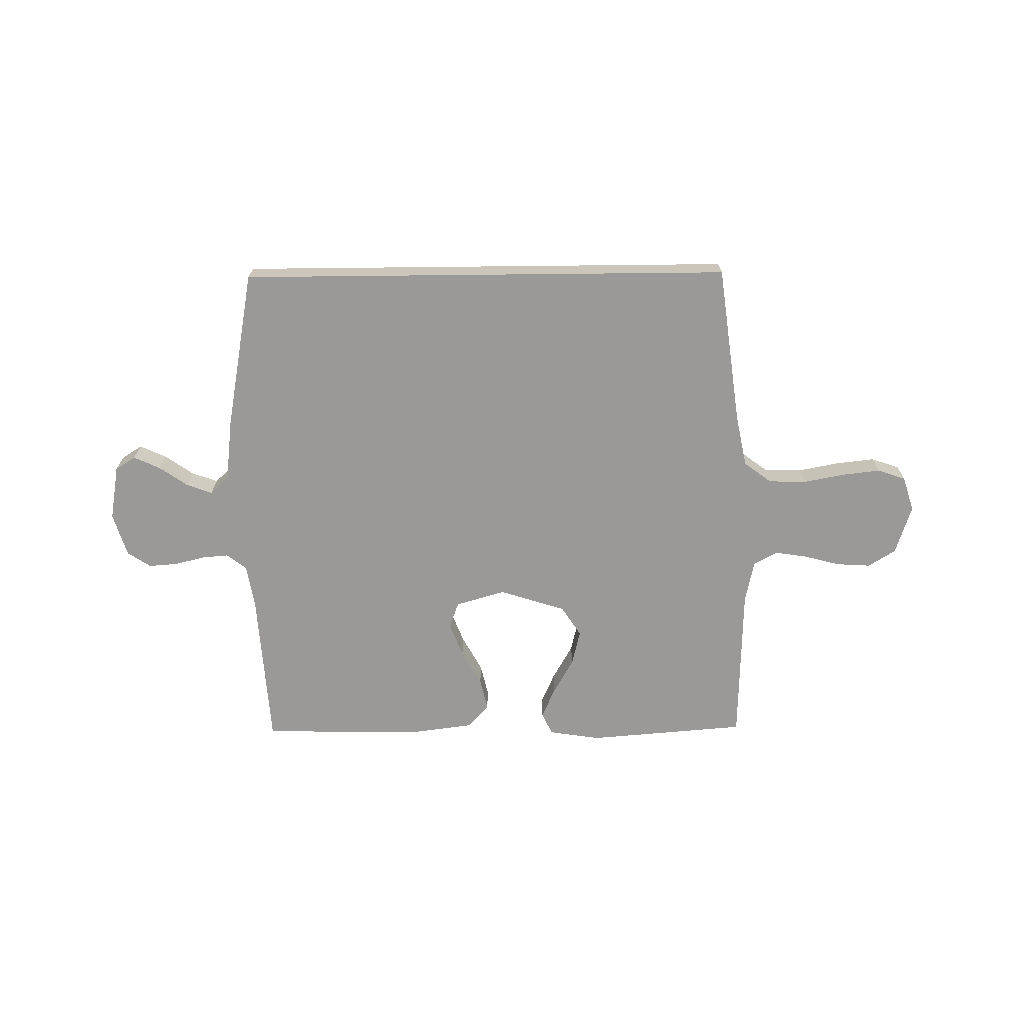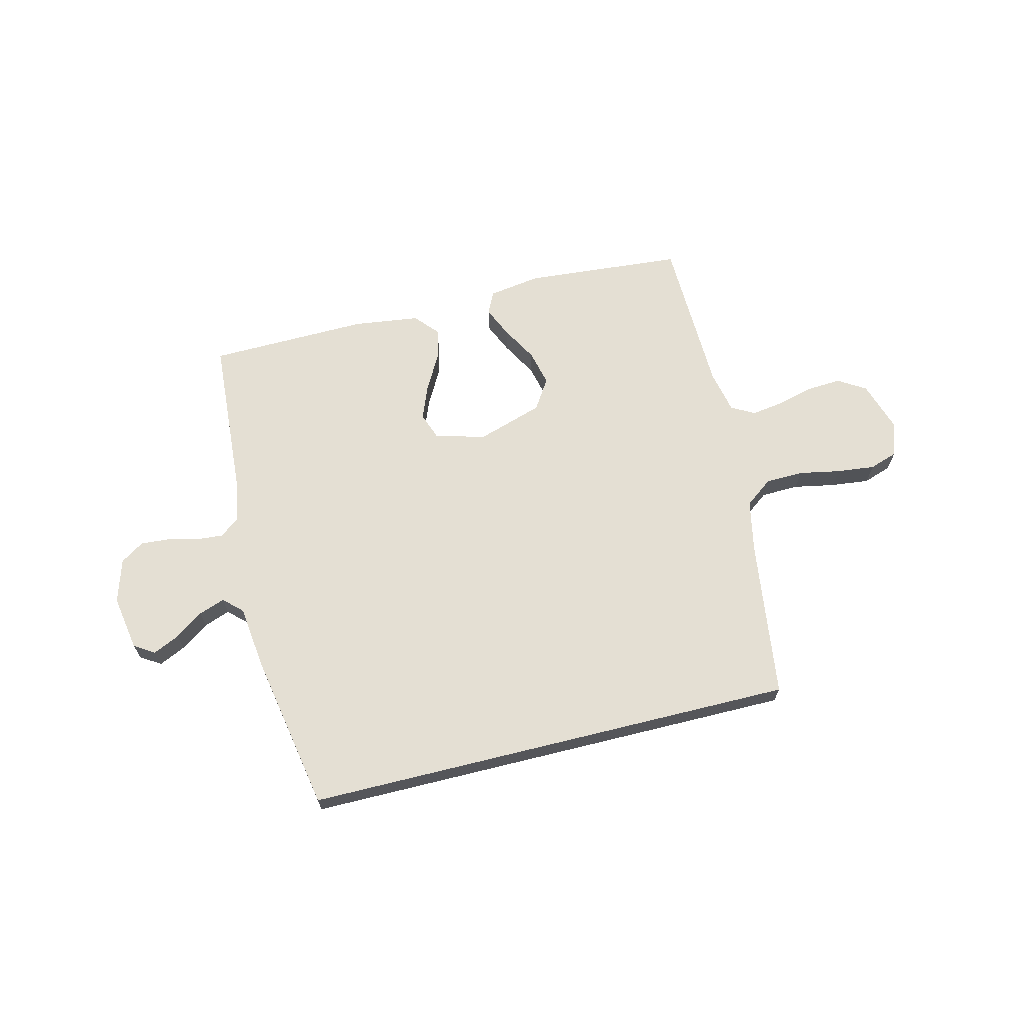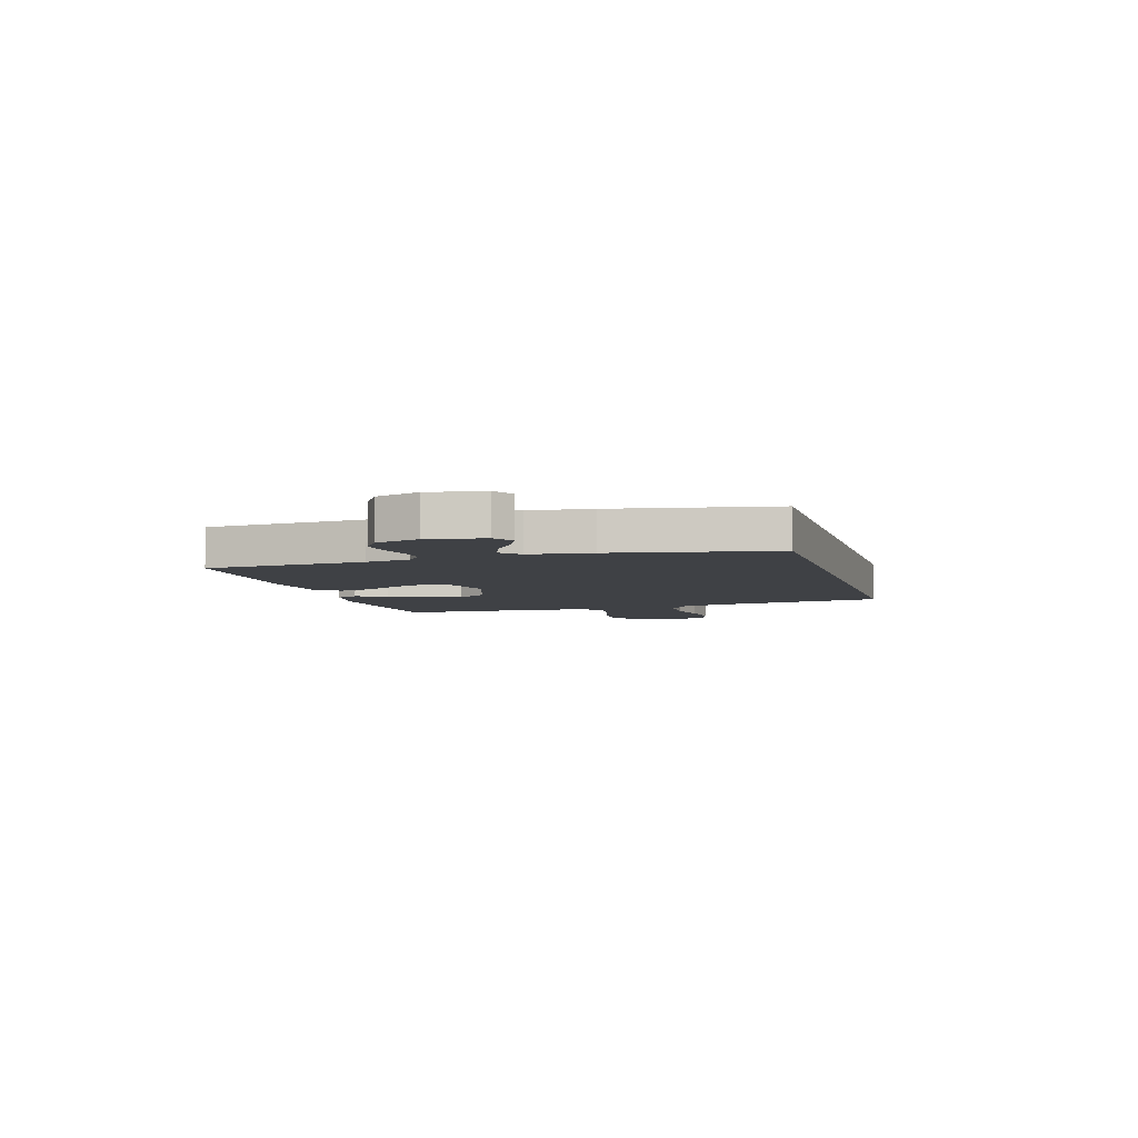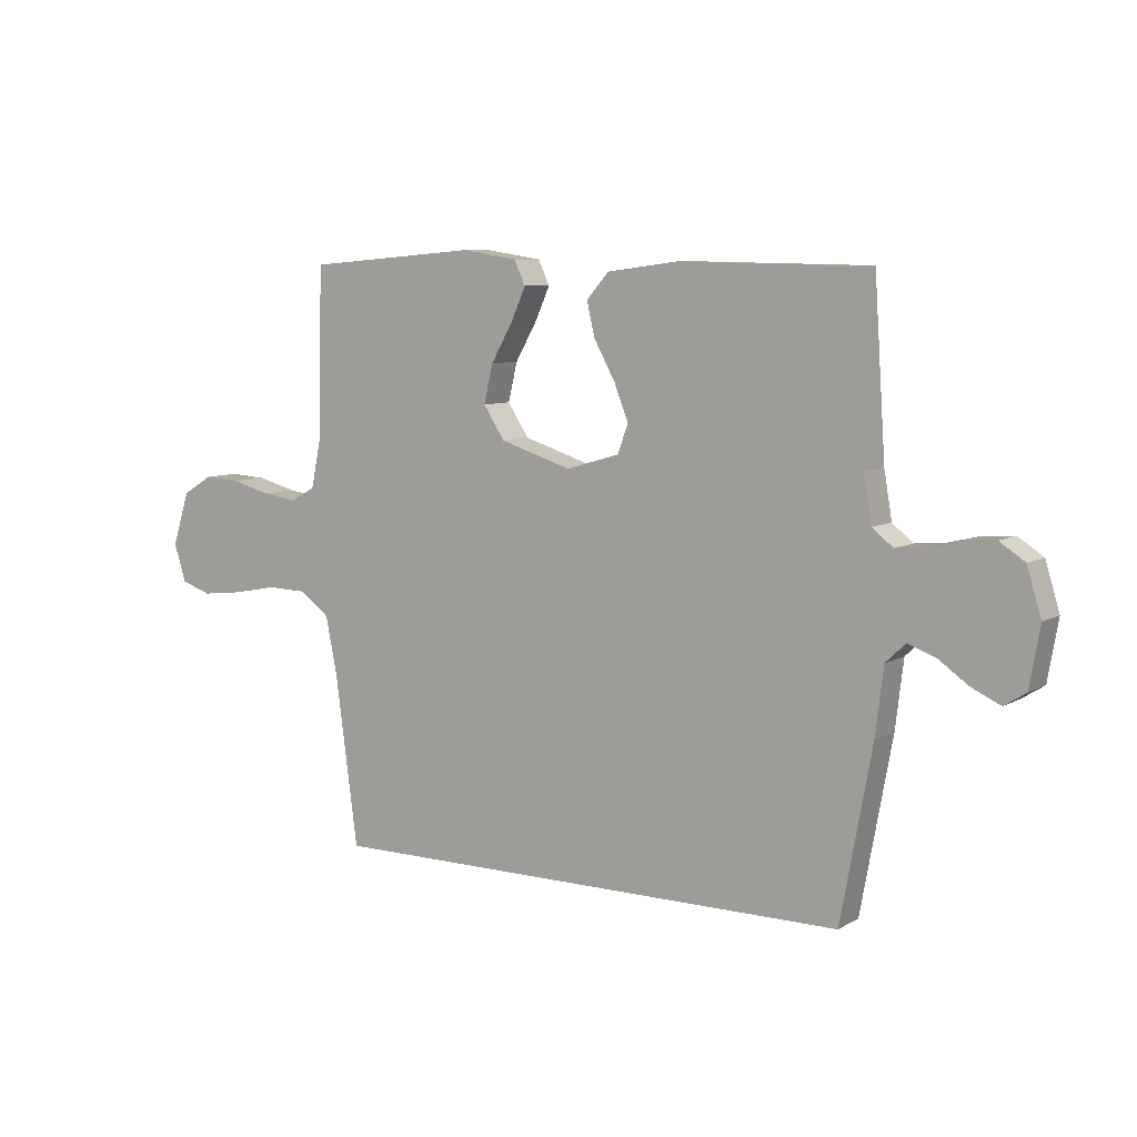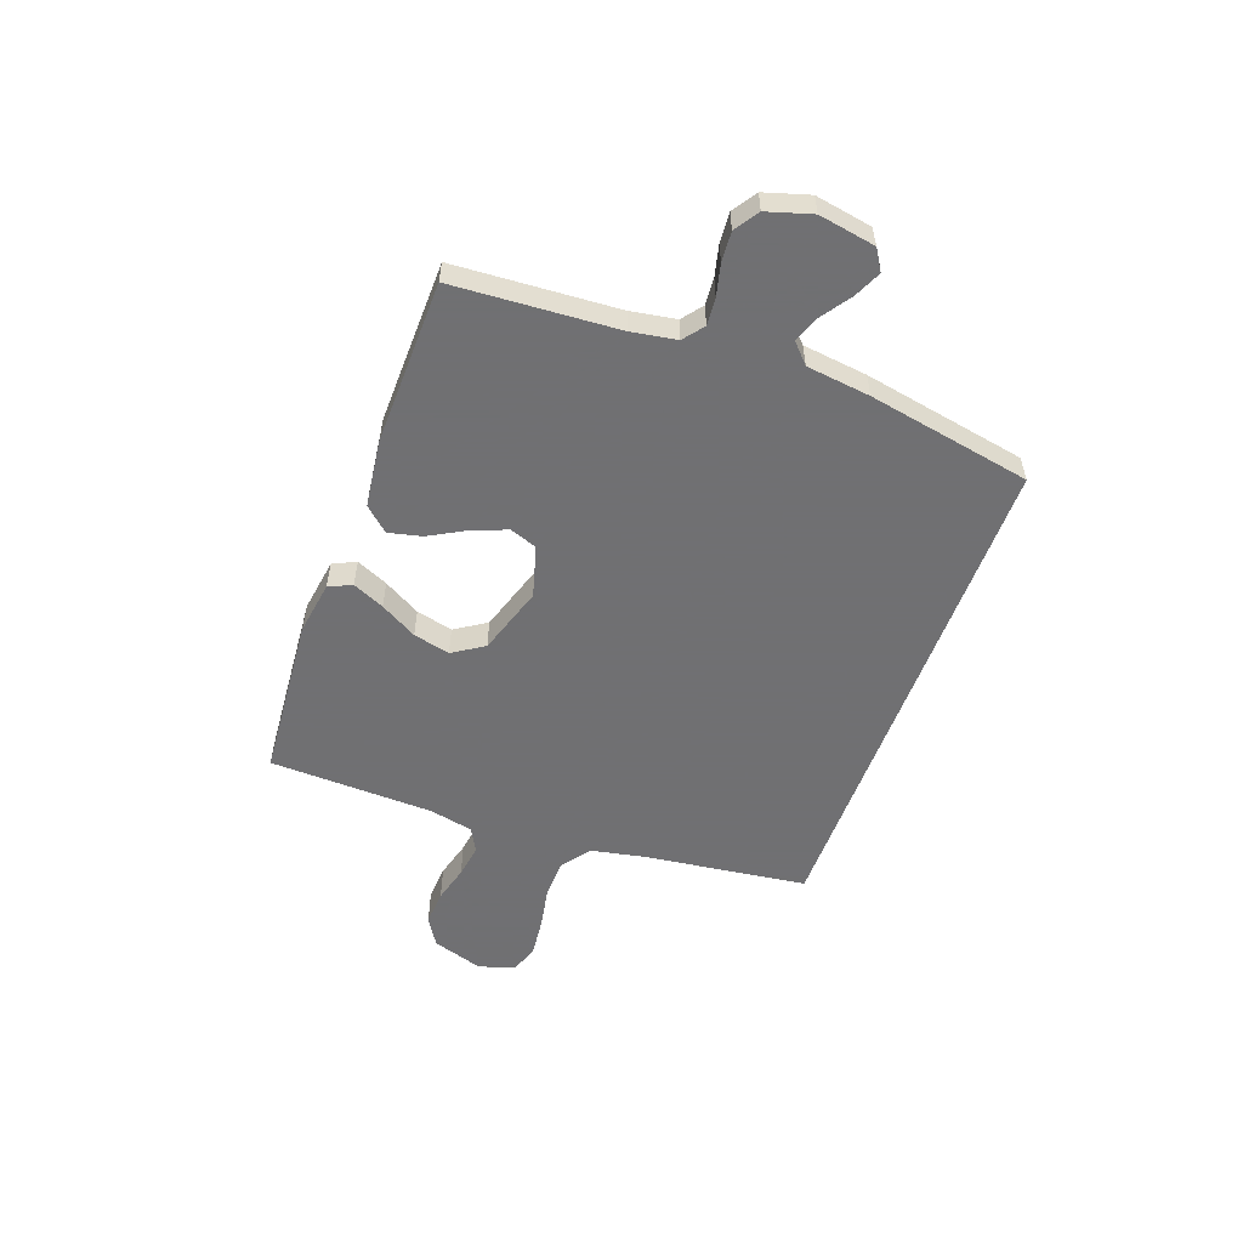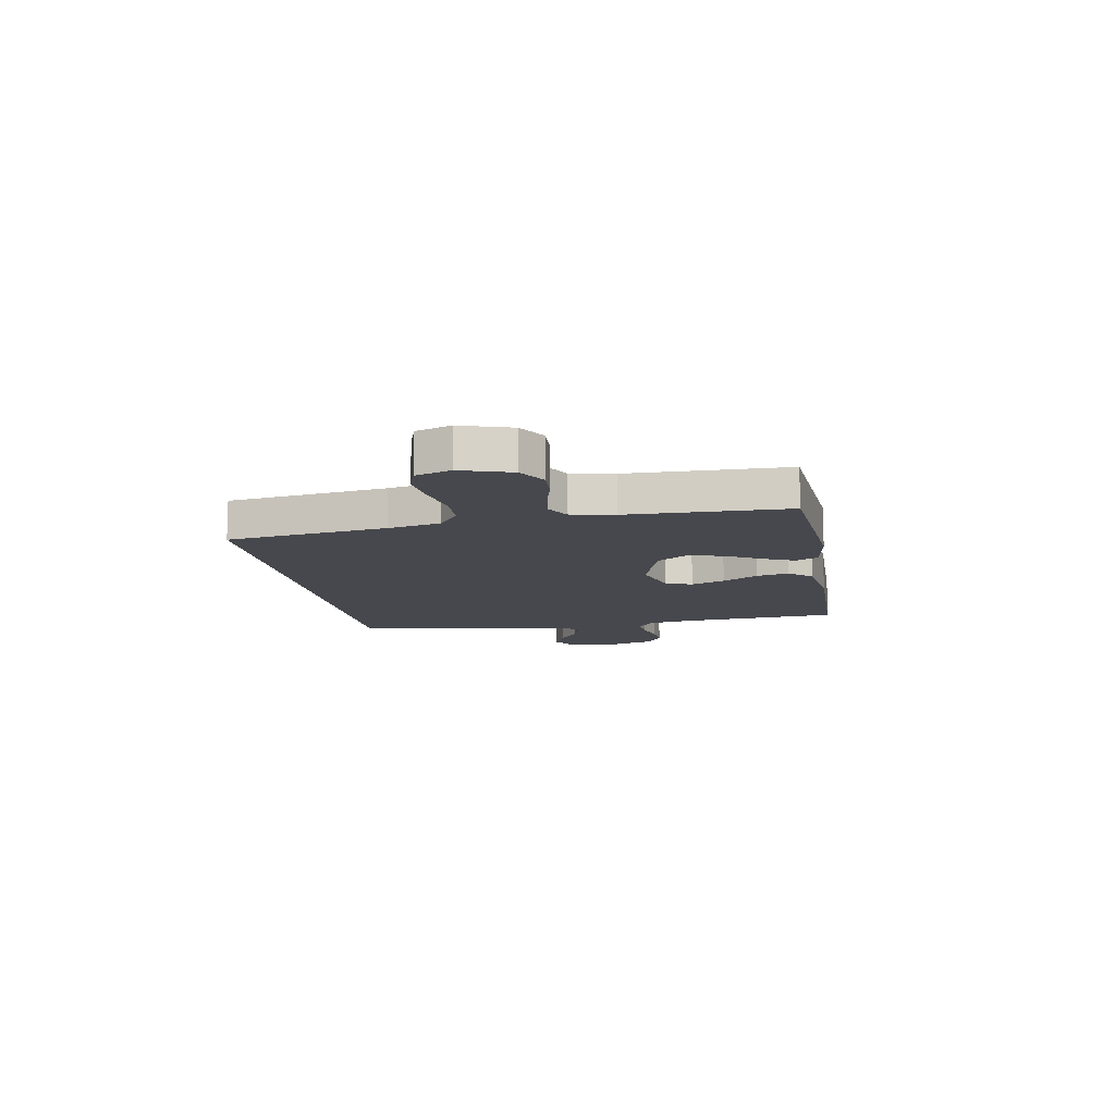
<metadata>
{"format":"obj","ext":"obj","renderer":"f3d","projection":"perspective","resolution":1024,"background":"white","views":[{"elev":-69.0,"azim":-179.4,"up":"+Y"},{"elev":66.6,"azim":166.1,"up":"+Y"},{"elev":-5.7,"azim":106.3,"up":"+Y"},{"elev":7.6,"azim":33.1,"up":"+Z"},{"elev":-55.0,"azim":69.9,"up":"+Y"},{"elev":-11.8,"azim":-79.8,"up":"+Y"}]}
</metadata>
<code>
v 0.49 0.07 -0.5
v -0.438 0.07 -0.5
v -0.478 0.07 -0.2
v -0.498 0.07 -0.102
v -0.55 0.07 -0.063
v -0.621 0.07 -0.061
v -0.699 0.07 -0.076
v -0.771 0.07 -0.084
v -0.824 0.07 -0.066
v -0.845 0.07 0
v -0.815 0.07 0.094
v -0.763 0.07 0.126
v -0.698 0.07 0.122
v -0.63 0.07 0.104
v -0.569 0.07 0.095
v -0.525 0.07 0.119
v -0.508 0.07 0.2
v -0.5 0.07 0.5
v -0.2 0.07 0.524
v -0.102 0.07 0.509
v -0.082 0.07 0.467
v -0.108 0.07 0.409
v -0.146 0.07 0.342
v -0.162 0.07 0.275
v -0.125 0.07 0.218
v 0 0.07 0.178
v 0.094 0.07 0.205
v 0.112 0.07 0.255
v 0.087 0.07 0.319
v 0.05 0.07 0.386
v 0.036 0.07 0.446
v 0.075 0.07 0.49
v 0.2 0.07 0.506
v 0.5 0.07 0.5
v 0.52 0.07 0.2
v 0.534 0.07 0.118
v 0.571 0.07 0.089
v 0.621 0.07 0.093
v 0.678 0.07 0.107
v 0.733 0.07 0.111
v 0.777 0.07 0.082
v 0.802 0.07 0
v 0.784 0.07 -0.104
v 0.746 0.07 -0.128
v 0.696 0.07 -0.105
v 0.643 0.07 -0.068
v 0.594 0.07 -0.05
v 0.559 0.07 -0.083
v 0.545 0.07 -0.2
v 0.49 0 -0.5
v -0.438 0 -0.5
v -0.478 0 -0.2
v -0.498 0 -0.102
v -0.55 0 -0.063
v -0.621 0 -0.061
v -0.699 0 -0.076
v -0.771 0 -0.084
v -0.824 0 -0.066
v -0.845 0 0
v -0.815 0 0.094
v -0.763 0 0.126
v -0.698 0 0.122
v -0.63 0 0.104
v -0.569 0 0.095
v -0.525 0 0.119
v -0.508 0 0.2
v -0.5 0 0.5
v -0.2 0 0.524
v -0.102 0 0.509
v -0.082 0 0.467
v -0.108 0 0.409
v -0.146 0 0.342
v -0.162 0 0.275
v -0.125 0 0.218
v 0 0 0.178
v 0.094 0 0.205
v 0.112 0 0.255
v 0.087 0 0.319
v 0.05 0 0.386
v 0.036 0 0.446
v 0.075 0 0.49
v 0.2 0 0.506
v 0.5 0 0.5
v 0.52 0 0.2
v 0.534 0 0.118
v 0.571 0 0.089
v 0.621 0 0.093
v 0.678 0 0.107
v 0.733 0 0.111
v 0.777 0 0.082
v 0.802 0 0
v 0.784 0 -0.104
v 0.746 0 -0.128
v 0.696 0 -0.105
v 0.643 0 -0.068
v 0.594 0 -0.05
v 0.559 0 -0.083
v 0.545 0 -0.2
f 1 2 3
f 49 1 3
f 48 49 3
f 47 48 3 4
f 44 45 46
f 43 44 46
f 42 43 46
f 41 42 46
f 40 41 46
f 39 40 46
f 38 39 46
f 37 38 46 47
f 47 4 5
f 37 47 5
f 36 37 5
f 33 34 35
f 32 33 35
f 31 32 35
f 30 31 35
f 29 30 35
f 28 29 35 36
f 27 28 36
f 36 5 6
f 27 36 6
f 26 27 6
f 21 22 23
f 20 21 23
f 19 20 23
f 18 19 23
f 17 18 23
f 16 17 23 24
f 15 16 24 25
f 12 13 14
f 11 12 14
f 10 11 14
f 9 10 14
f 8 9 14
f 7 8 14
f 6 7 14
f 6 14 15
f 6 15 25 26
f 52 51 50
f 52 50 98
f 52 98 97
f 53 52 97 96
f 95 94 93
f 95 93 92
f 95 92 91
f 95 91 90
f 95 90 89
f 95 89 88
f 95 88 87
f 96 95 87 86
f 54 53 96
f 54 96 86
f 54 86 85
f 84 83 82
f 84 82 81
f 84 81 80
f 84 80 79
f 84 79 78
f 85 84 78 77
f 85 77 76
f 55 54 85
f 55 85 76
f 55 76 75
f 72 71 70
f 72 70 69
f 72 69 68
f 72 68 67
f 72 67 66
f 73 72 66 65
f 74 73 65 64
f 63 62 61
f 63 61 60
f 63 60 59
f 63 59 58
f 63 58 57
f 63 57 56
f 63 56 55
f 64 63 55
f 75 74 64 55
f 1 50 51 2
f 2 51 52 3
f 3 52 53 4
f 4 53 54 5
f 5 54 55 6
f 6 55 56 7
f 7 56 57 8
f 8 57 58 9
f 9 58 59 10
f 10 59 60 11
f 11 60 61 12
f 12 61 62 13
f 13 62 63 14
f 14 63 64 15
f 15 64 65 16
f 16 65 66 17
f 17 66 67 18
f 18 67 68 19
f 19 68 69 20
f 20 69 70 21
f 21 70 71 22
f 22 71 72 23
f 23 72 73 24
f 24 73 74 25
f 25 74 75 26
f 26 75 76 27
f 27 76 77 28
f 28 77 78 29
f 29 78 79 30
f 30 79 80 31
f 31 80 81 32
f 32 81 82 33
f 33 82 83 34
f 34 83 84 35
f 35 84 85 36
f 36 85 86 37
f 37 86 87 38
f 38 87 88 39
f 39 88 89 40
f 40 89 90 41
f 41 90 91 42
f 42 91 92 43
f 43 92 93 44
f 44 93 94 45
f 45 94 95 46
f 46 95 96 47
f 47 96 97 48
f 48 97 98 49
f 49 98 50 1

</code>
